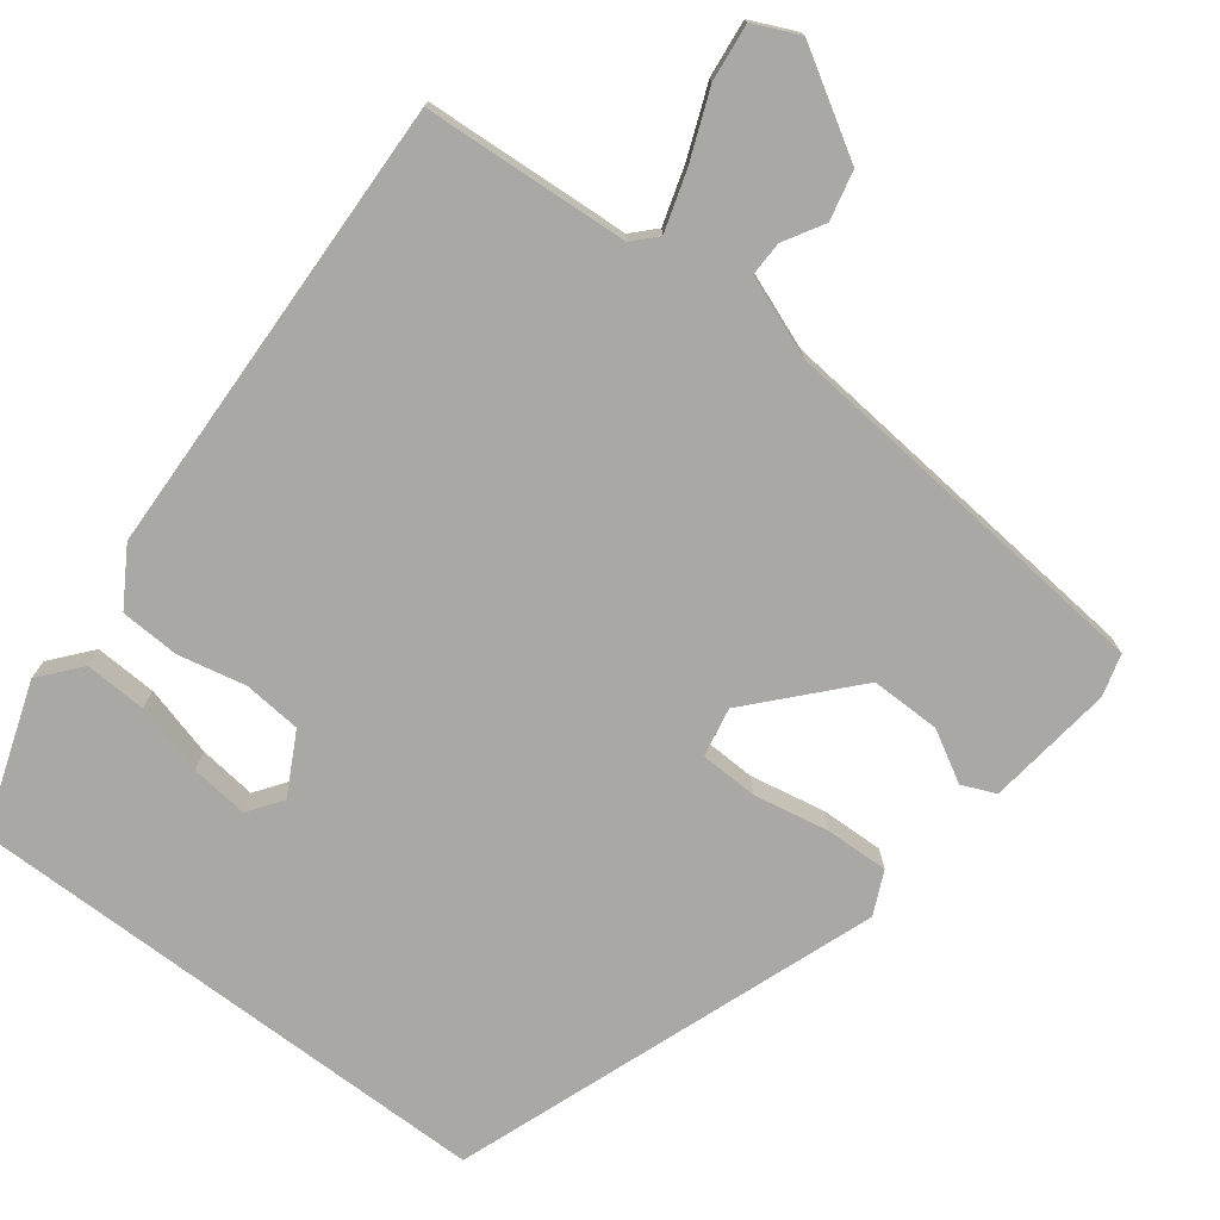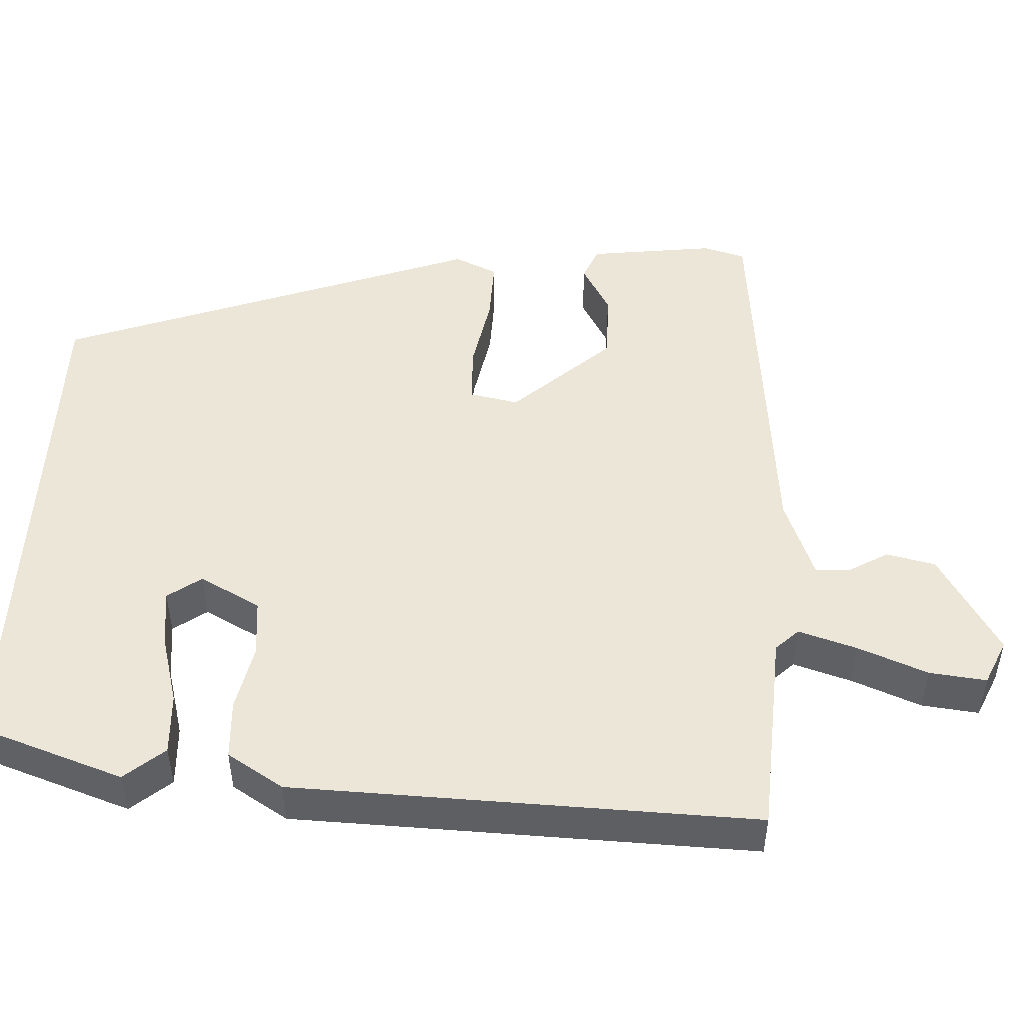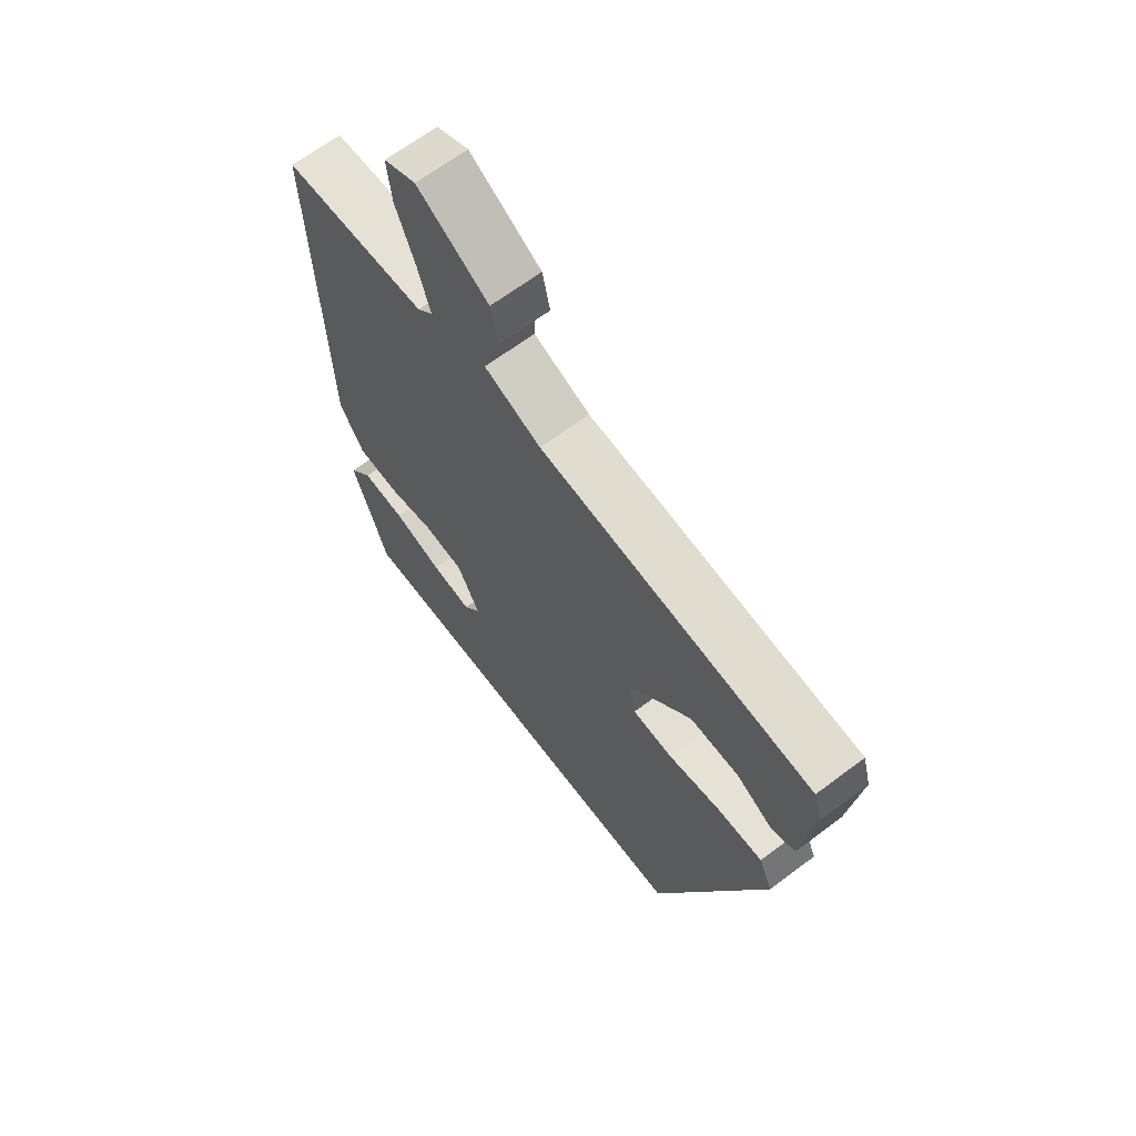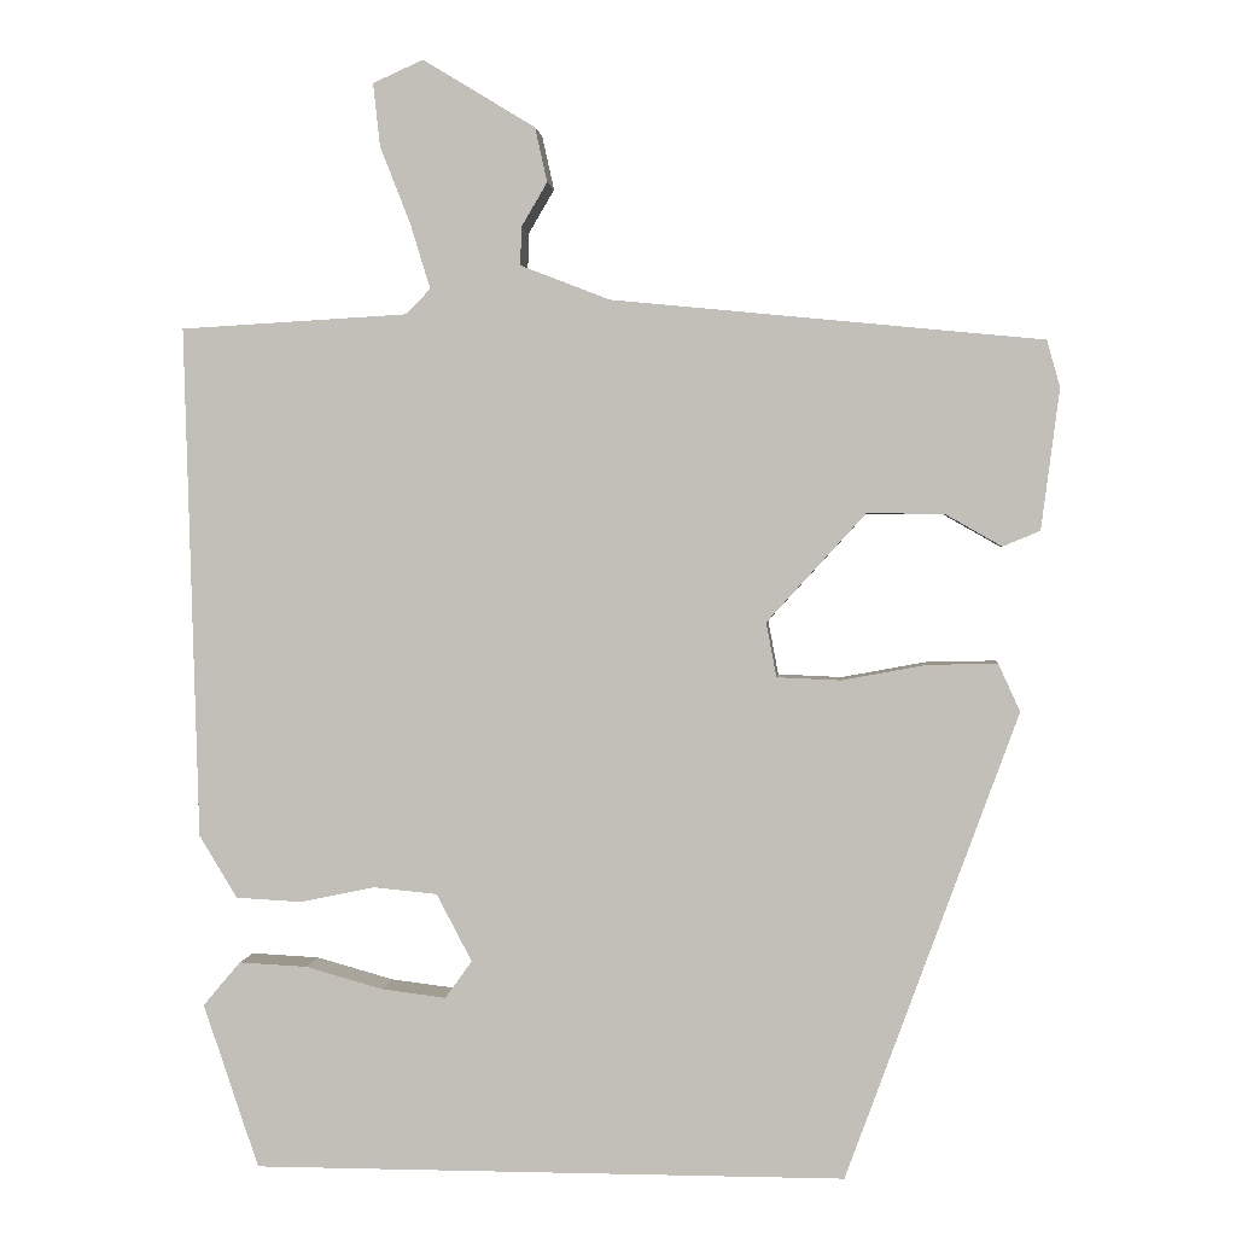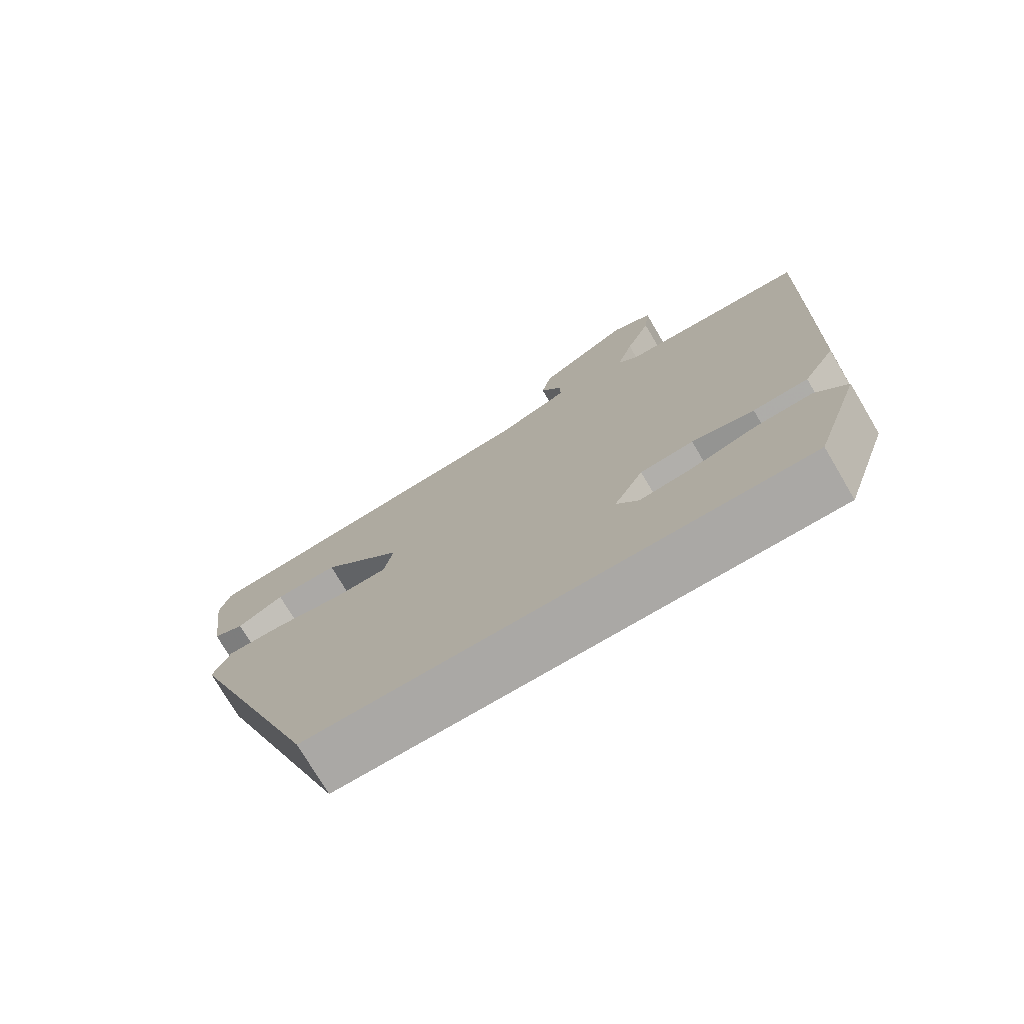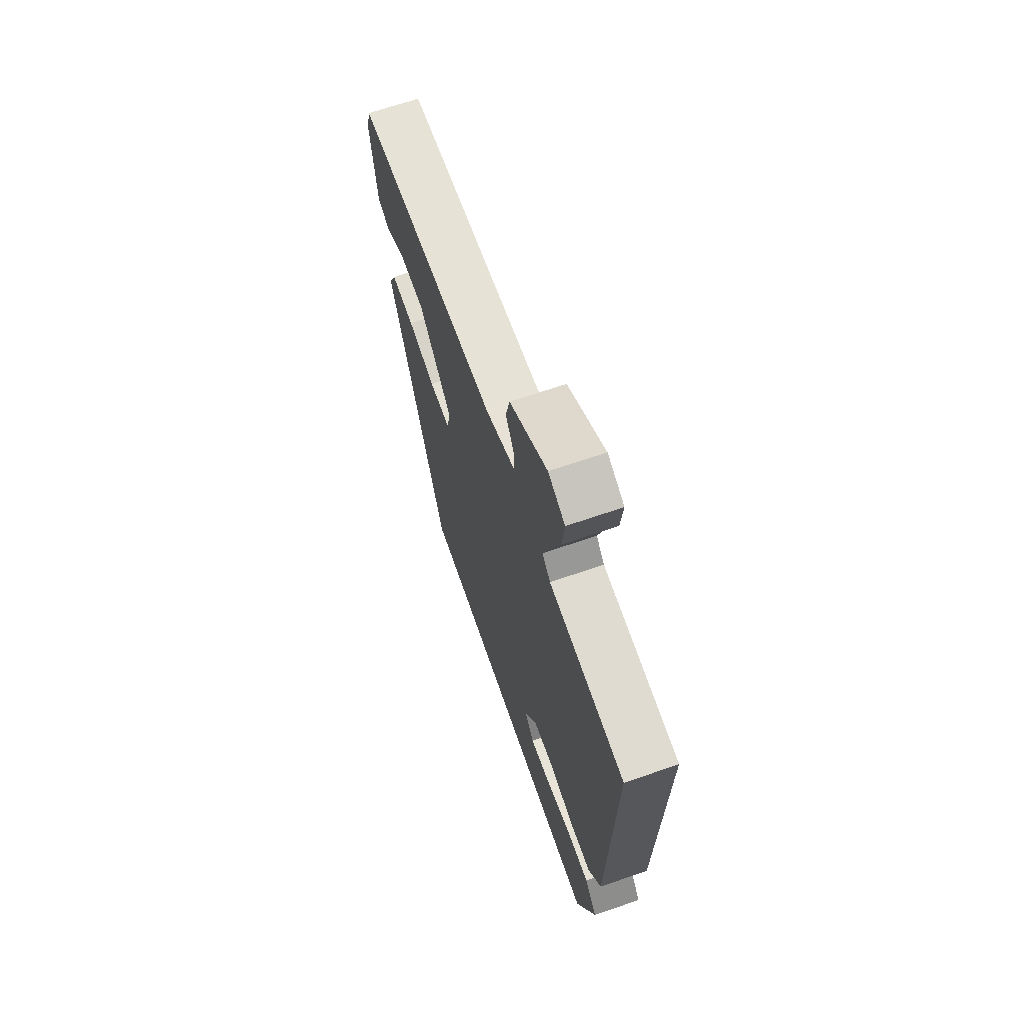
<metadata>
{"format":"obj","ext":"obj","renderer":"f3d","projection":"perspective","resolution":1024,"background":"white","views":[{"elev":-75.0,"azim":-37.0,"up":"+Y"},{"elev":49.1,"azim":-87.0,"up":"+Y"},{"elev":65.7,"azim":52.9,"up":"+Z"},{"elev":1.8,"azim":5.1,"up":"+Z"},{"elev":-75.2,"azim":-149.4,"up":"+Z"},{"elev":67.2,"azim":-109.1,"up":"+Z"}]}
</metadata>
<code>
v 0.501 0.07 0.461
v 0.516 0.07 0.407
v 0.495 0.07 0.245
v 0.452 0.07 0.227
v 0.387 0.07 0.264
v 0.298 0.07 0.265
v 0.184 0.07 0.14
v 0.196 0.07 0.077
v 0.27 0.07 0.074
v 0.367 0.07 0.092
v 0.448 0.07 0.094
v 0.473 0.07 0.039
v 0.275 0.07 -0.5
v -0.41 0.07 -0.5
v -0.474 0.07 -0.311
v -0.431 0.07 -0.26
v -0.352 0.07 -0.264
v -0.262 0.07 -0.289
v -0.188 0.07 -0.298
v -0.157 0.07 -0.255
v -0.198 0.07 -0.177
v -0.272 0.07 -0.17
v -0.358 0.07 -0.188
v -0.434 0.07 -0.184
v -0.478 0.07 -0.112
v -0.495 0.07 0.48
v -0.232 0.07 0.495
v -0.204 0.07 0.524
v -0.227 0.07 0.599
v -0.262 0.07 0.688
v -0.27 0.07 0.761
v -0.212 0.07 0.787
v -0.082 0.07 0.708
v -0.068 0.07 0.645
v -0.098 0.07 0.594
v -0.099 0.07 0.55
v 0.004 0.07 0.51
v 0.501 0 0.461
v 0.516 0 0.407
v 0.495 0 0.245
v 0.452 0 0.227
v 0.387 0 0.264
v 0.298 0 0.265
v 0.184 0 0.14
v 0.196 0 0.077
v 0.27 0 0.074
v 0.367 0 0.092
v 0.448 0 0.094
v 0.473 0 0.039
v 0.275 0 -0.5
v -0.41 0 -0.5
v -0.474 0 -0.311
v -0.431 0 -0.26
v -0.352 0 -0.264
v -0.262 0 -0.289
v -0.188 0 -0.298
v -0.157 0 -0.255
v -0.198 0 -0.177
v -0.272 0 -0.17
v -0.358 0 -0.188
v -0.434 0 -0.184
v -0.478 0 -0.112
v -0.495 0 0.48
v -0.232 0 0.495
v -0.204 0 0.524
v -0.227 0 0.599
v -0.262 0 0.688
v -0.27 0 0.761
v -0.212 0 0.787
v -0.082 0 0.708
v -0.068 0 0.645
v -0.098 0 0.594
v -0.099 0 0.55
v 0.004 0 0.51
f 32 33 34 35
f 32 35 36
f 29 30 31 32
f 28 29 32 36
f 27 28 36 37
f 25 26 27
f 22 23 24 25
f 21 22 25 27
f 20 21 27 37
f 15 16 17 18
f 15 18 19
f 14 15 19
f 13 14 19
f 12 13 19 20
f 9 10 11 12
f 8 9 12 20
f 2 3 4 5
f 2 5 6
f 1 2 6
f 37 1 6
f 7 8 20 37
f 6 7 37
f 72 71 70 69
f 73 72 69
f 69 68 67 66
f 73 69 66 65
f 74 73 65 64
f 64 63 62
f 62 61 60 59
f 64 62 59 58
f 74 64 58 57
f 55 54 53 52
f 56 55 52
f 56 52 51
f 56 51 50
f 57 56 50 49
f 49 48 47 46
f 57 49 46 45
f 42 41 40 39
f 43 42 39
f 43 39 38
f 43 38 74
f 74 57 45 44
f 74 44 43
f 1 38 39 2
f 2 39 40 3
f 3 40 41 4
f 4 41 42 5
f 5 42 43 6
f 6 43 44 7
f 7 44 45 8
f 8 45 46 9
f 9 46 47 10
f 10 47 48 11
f 11 48 49 12
f 12 49 50 13
f 13 50 51 14
f 14 51 52 15
f 15 52 53 16
f 16 53 54 17
f 17 54 55 18
f 18 55 56 19
f 19 56 57 20
f 20 57 58 21
f 21 58 59 22
f 22 59 60 23
f 23 60 61 24
f 24 61 62 25
f 25 62 63 26
f 26 63 64 27
f 27 64 65 28
f 28 65 66 29
f 29 66 67 30
f 30 67 68 31
f 31 68 69 32
f 32 69 70 33
f 33 70 71 34
f 34 71 72 35
f 35 72 73 36
f 36 73 74 37
f 37 74 38 1

</code>
